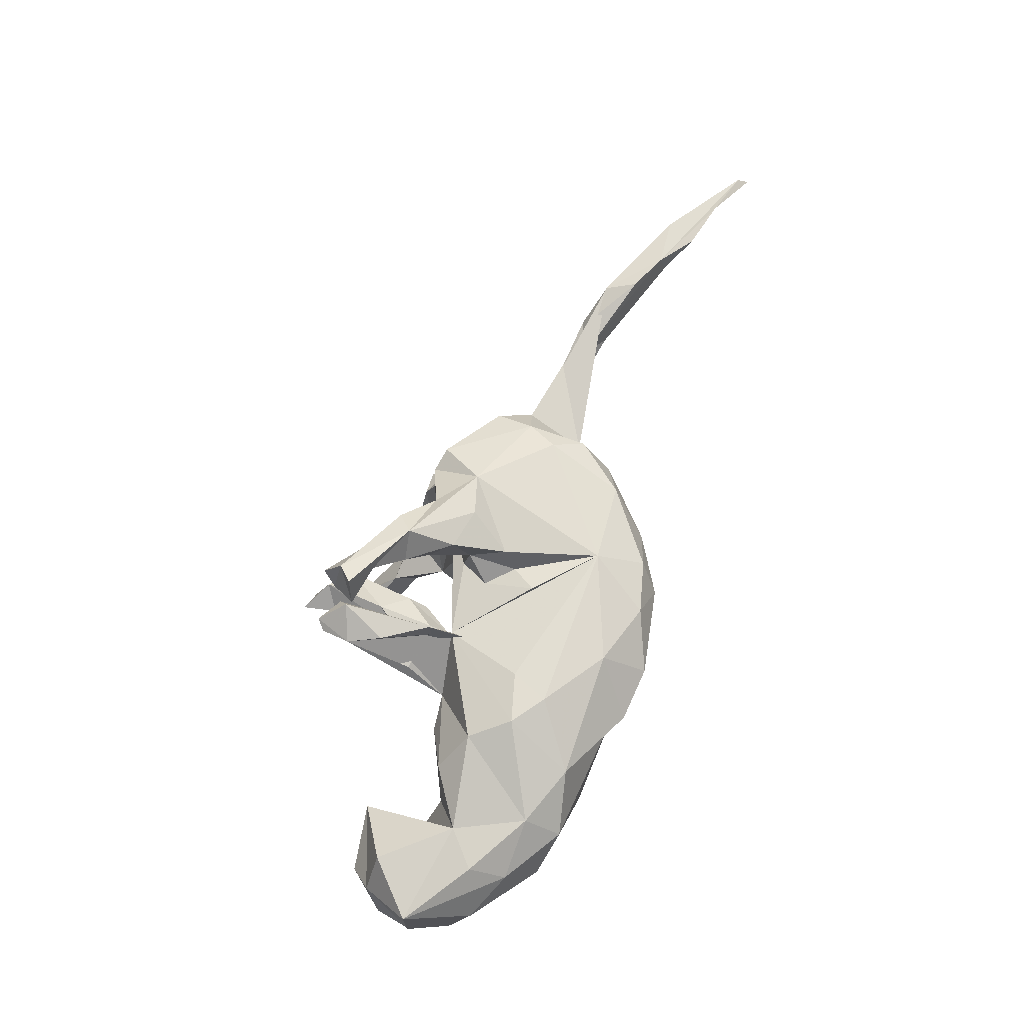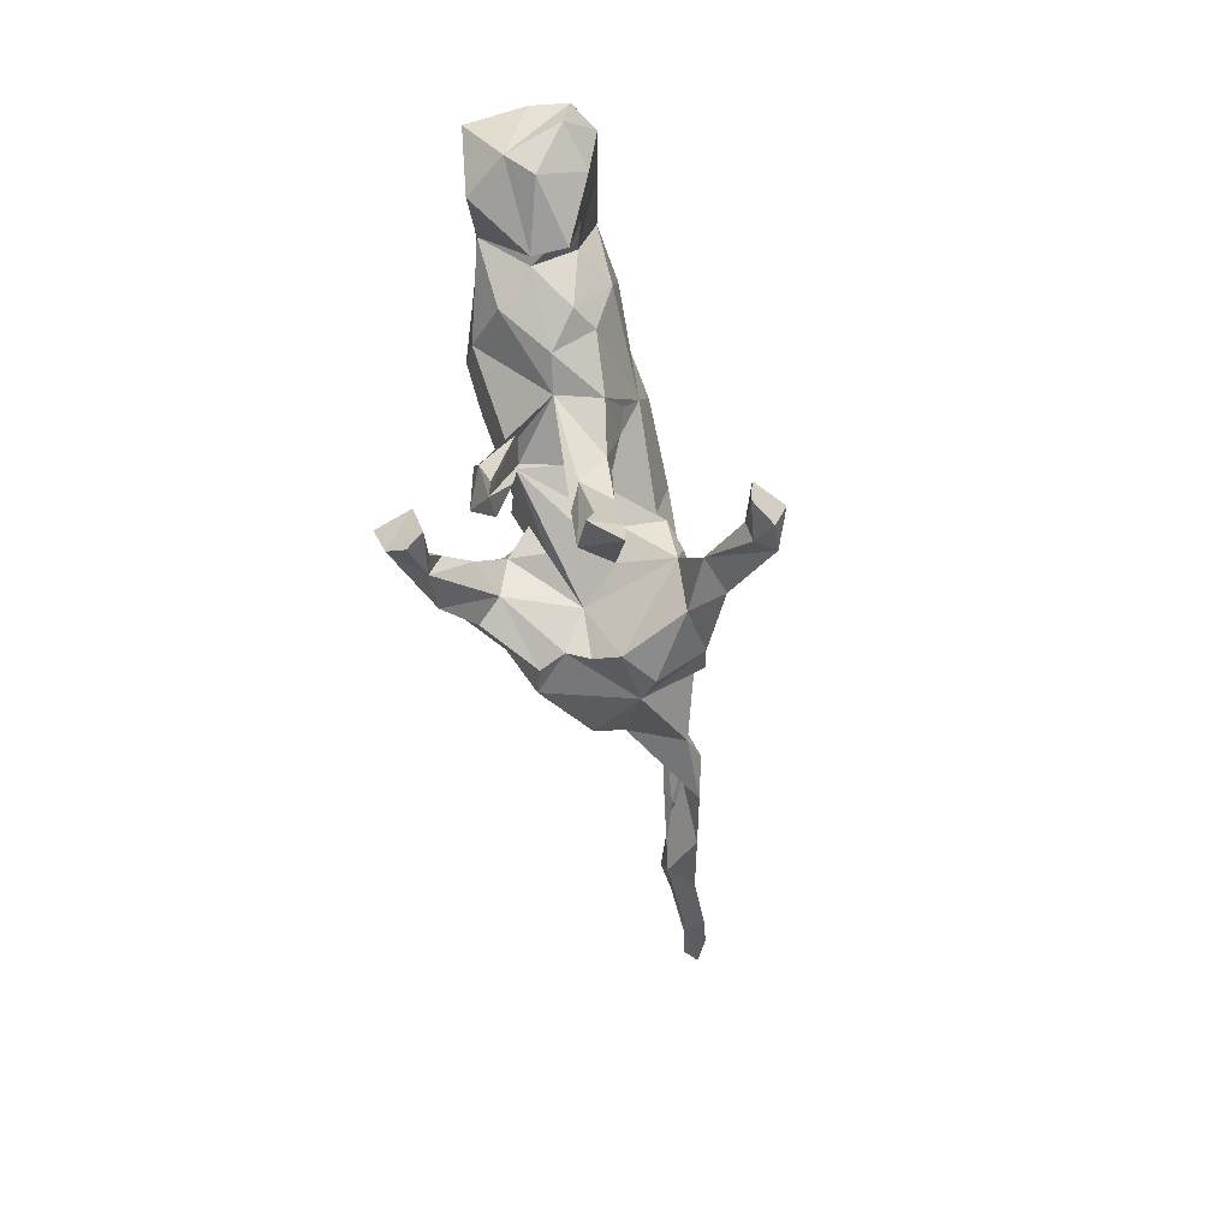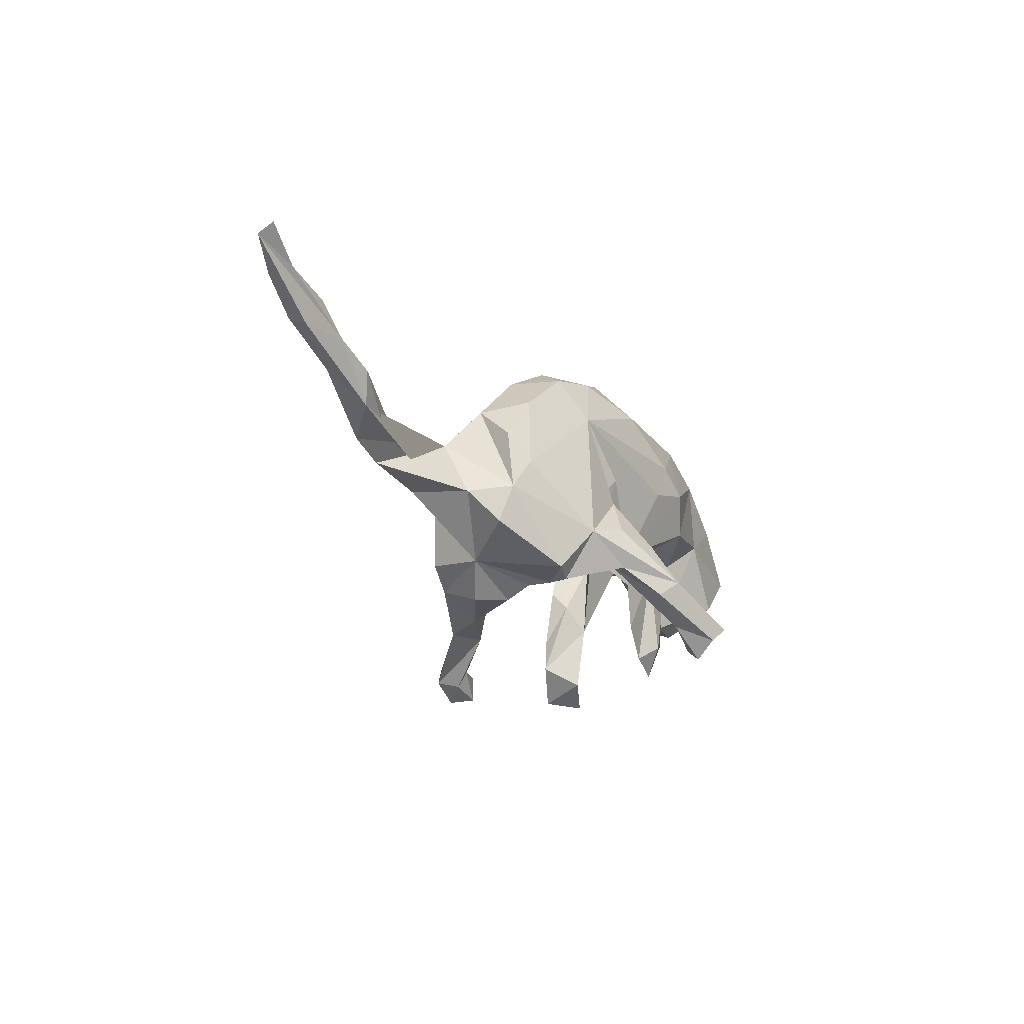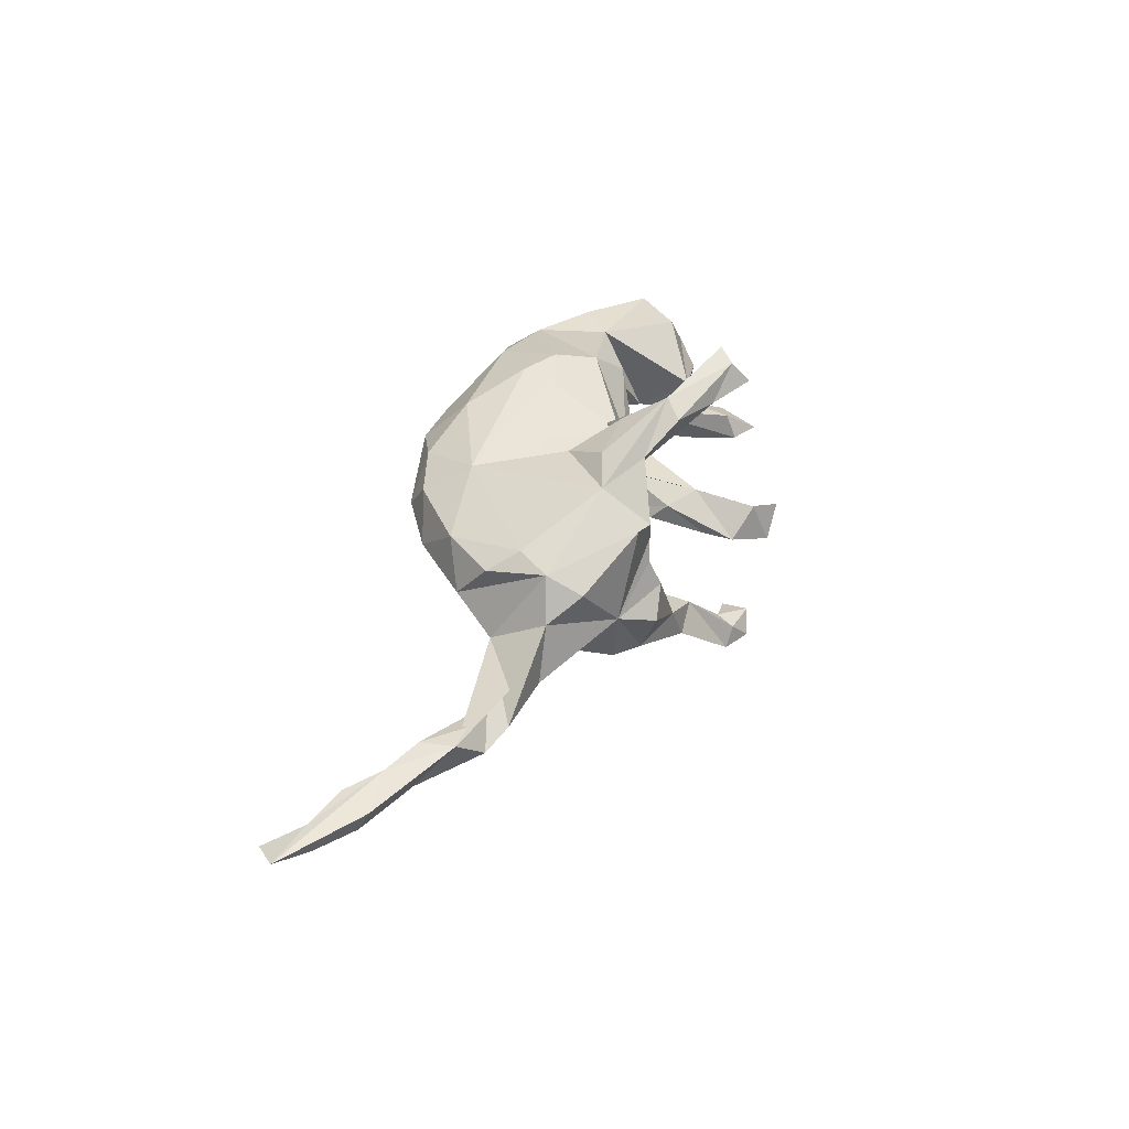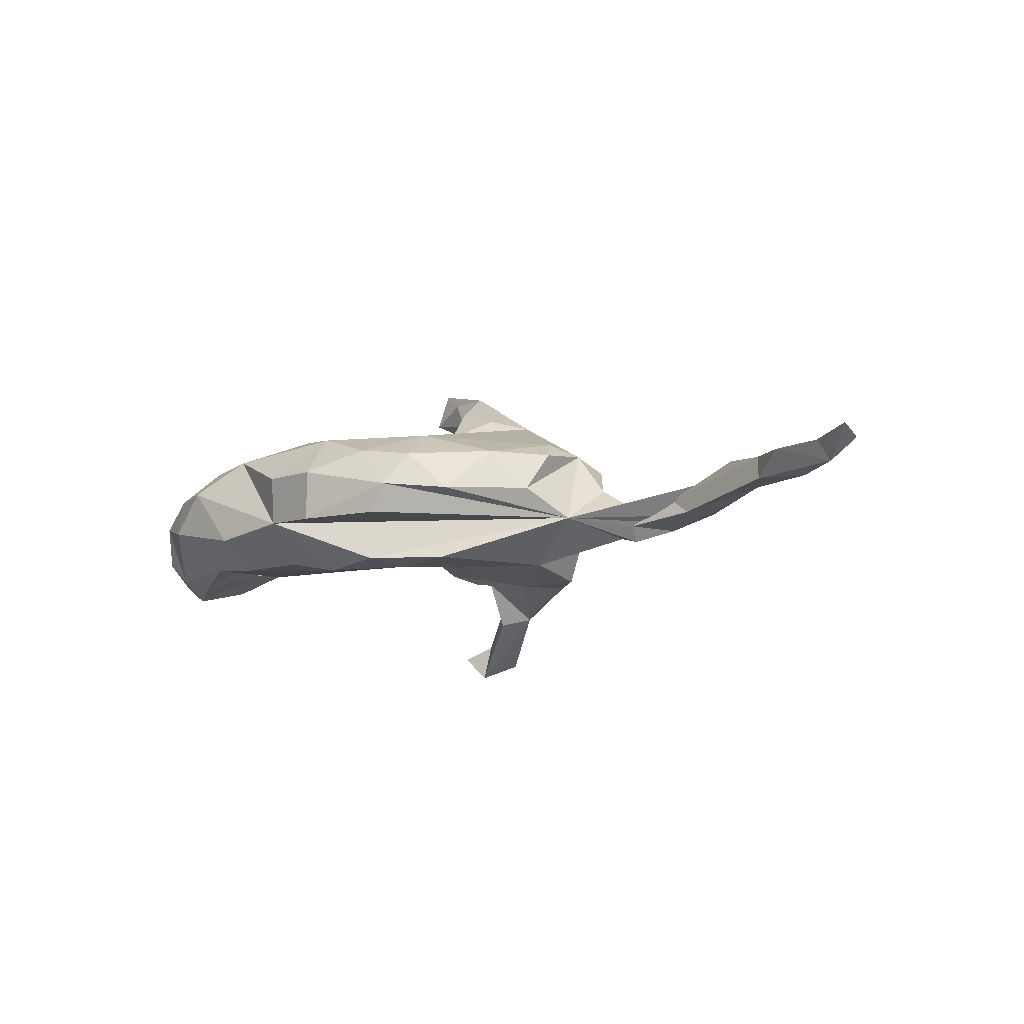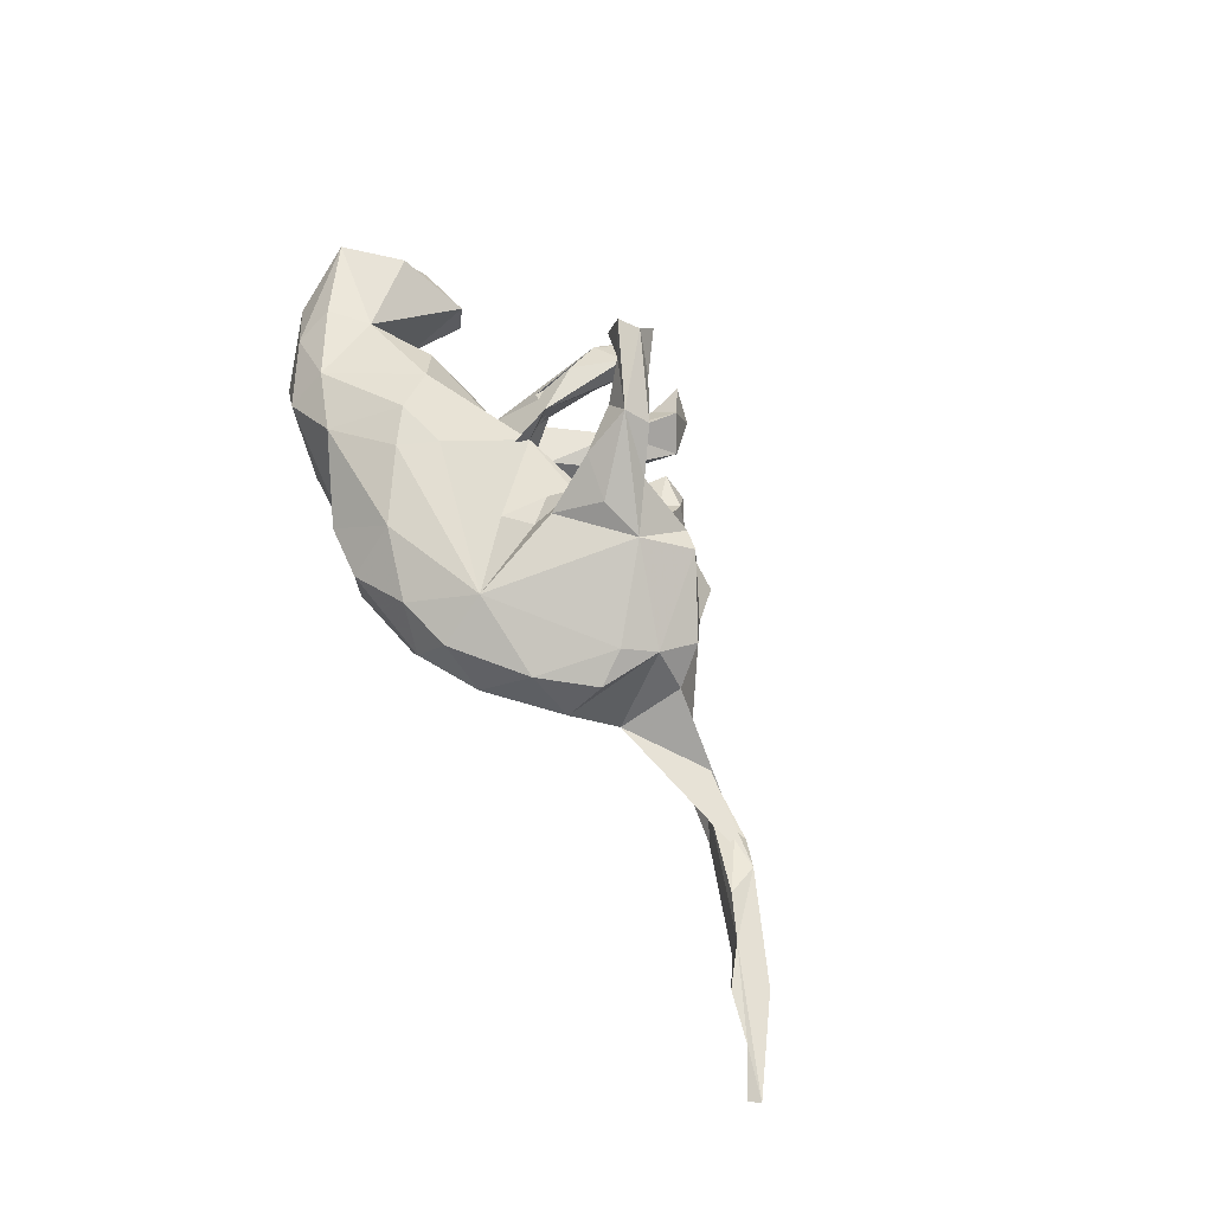
<metadata>
{"format":"obj","ext":"obj","renderer":"f3d","projection":"perspective","resolution":1024,"background":"white","views":[{"elev":72.1,"azim":106.5,"up":"+Z"},{"elev":-66.6,"azim":102.1,"up":"+Y"},{"elev":-18.0,"azim":-58.4,"up":"+Y"},{"elev":39.1,"azim":-75.8,"up":"+Z"},{"elev":-9.0,"azim":-147.3,"up":"+Z"},{"elev":65.5,"azim":-122.4,"up":"+Z"}]}
</metadata>
<code>
v 0.116 0.2481 0.03613
v 0.129 0.2266 -0.03432
v 0.03294 0.2599 0.03787
v 0.3236 0.2004 0.035
v 0.2463 0.2138 -0.05264
v 0.03588 0.2559 -0.03775
v 0.2347 0.184 0.08415
v -0.08515 0.2379 -0.03405
v 0.3246 0.145 0.07744
v 0.4123 0.1379 0.03718
v 0.3824 0.1816 -0.02718
v -0.053 0.2272 0.06996
v 0.04668 0.1919 0.1028
v 0.4587 0.07705 -0.09415
v -0.1067 0.2415 0.009489
v 0.3272 0.1334 -0.08995
v -0.1346 0.2105 0.05961
v 0.4799 0.1012 -0.003303
v 0.2337 0.1671 -0.09991
v -0.3334 0.04905 -0.04063
v -0.1125 0.1374 0.103
v 0.06618 0.1457 -0.1082
v 0.3658 0.03957 0.06346
v 0.4997 0.06991 -0.06306
v 0.1366 0.1621 -0.09532
v -0.03761 0.1797 -0.09878
v 0.4193 0.08218 0.06524
v 0.1409 0.1214 0.1203
v 0.09166 0.06527 -0.09891
v 0.3205 0.0426 -0.06371
v -0.1955 0.1951 0.001587
v 0.2274 0.02282 0.1023
v 0.4102 0.0695 -0.1091
v -0.2418 0.1343 0.06463
v 0.1892 0.08218 0.1234
v 0.2603 0.05401 -0.09759
v -0.06432 0.1261 -0.1091
v 0.5185 0.000814 -0.09837
v 0.525 0.008826 -0.0436
v -0.02871 0.05214 0.1094
v 0.5192 0.005165 0.04449
v 0.4751 0.0127 -0.1241
v 0.5113 -0.02775 0.0557
v 0.1148 0.06573 0.1175
v -0.154 0.1447 -0.1009
v 0.3212 0.003441 -0.000766
v 0.5073 -0.04833 -0.08683
v 0.06962 -0.05303 0.07596
v -0.2795 0.01513 0.08959
v 0.4856 -0.06903 -0.005596
v 0.2617 -0.02167 -0.0458
v 0.06898 -0.001275 -0.06694
v 0.2779 -0.01203 0.05279
v 0.3746 -0.02308 -0.08071
v 0.2239 -0.01083 -0.06795
v 0.4402 -0.05771 -0.106
v -0.1346 0.06491 -0.1085
v -0.2584 0.01599 -0.108
v 0.07342 -0.03204 0.08608
v 0.2132 -0.04161 -0.005125
v 0.4411 -0.061 0.0538
v -0.02342 -0.02505 0.08015
v -0.8724 0.2022 0.0287
v -0.2945 0.1107 0.003487
v -0.8821 0.1849 0.009405
v 0.361 -0.108 -0.01345
v 0.4592 -0.1006 -0.04236
v -0.05661 0.01531 0.09102
v -0.06994 -0.004777 0.1264
v -0.3049 0.06157 0.06267
v 0.1028 0.01315 -0.07826
v 0.1575 -0.04462 0.004523
v -0.8117 0.1602 0.01759
v -0.8279 0.1499 -0.0129
v -0.7389 0.137 0.01569
v 0.1398 -0.04729 -0.06177
v -0.1732 -0.08228 0.1447
v 0.05815 -0.0436 0.01071
v -0.06456 0.03459 -0.09015
v -0.6942 0.1036 -0.01872
v -0.6888 0.09398 0.01577
v 0.07908 -0.06098 -0.009162
v 0.04473 -0.06797 -0.05074
v -0.1842 -0.05293 -0.1309
v 0.3602 -0.1013 -0.06316
v 0.09087 -0.0985 0.06473
v -0.109 -0.06655 0.1622
v -0.04196 -0.08129 0.1814
v -0.6724 0.06111 -0.02402
v -0.03673 -0.06366 -0.04608
v -0.7688 0.1065 -0.02147
v -0.04784 -0.04579 -0.1066
v -0.05088 -0.06967 0.06011
v 0.1364 -0.2047 0.102
v -0.05206 -0.05871 0.1149
v -0.5029 0.01438 -0.0224
v -0.7645 0.09214 0.007723
v 0.01258 -0.1465 -0.01422
v -0.3064 -0.03041 0.07353
v -0.4294 0.01027 -0.0569
v 0.1189 -0.1537 0.1156
v -0.541 0.03701 -0.04675
v -0.08646 -0.06567 -0.1219
v 0.07406 -0.09271 -0.05019
v -0.4273 -0.006563 -0.07988
v -0.3474 -0.04084 0.01392
v -0.6305 0.06413 0.01951
v -0.6144 0.01715 0.006701
v -0.5539 0.006006 -0.005185
v -0.1231 -0.1109 0.02464
v 0.04319 -0.1854 0.003158
v 0.0699 -0.1556 -0.01239
v -0.6502 0.02505 -0.003909
v -0.3831 -0.03913 -0.06803
v -0.0733 -0.09768 -0.03203
v 0.08028 -0.08635 0.1154
v -0.02467 -0.1148 0.1521
v 0.006011 -0.2114 0.1992
v -0.03248 -0.1481 0.2244
v -0.4613 -0.01687 -0.01816
v -0.1094 -0.1316 0.1646
v -0.07916 -0.1195 0.1295
v -0.07436 -0.1197 -0.1145
v 0.0113 -0.1191 -0.04103
v -0.4871 -0.02121 -0.06519
v 0.00377 -0.1455 0.187
v -0.5637 -0.008962 -0.04695
v 0.04121 -0.1829 0.2277
v 0.1386 -0.1052 0.05461
v -0.0588 -0.1715 0.2044
v -0.1637 -0.1543 0.05781
v 0.09582 -0.2022 0.1987
v 0.1117 -0.2624 0.09154
v -0.1805 -0.1577 0.09635
v 0.07893 -0.2075 0.2541
v 0.05568 -0.229 0.2423
v -0.3164 -0.08852 0.05363
v -0.263 -0.1296 -0.02491
v 0.03017 -0.2056 0.1929
v 0.07524 -0.2381 0.1866
v -0.2158 -0.1477 0.1081
v -0.06747 -0.169 -0.1821
v -0.1781 -0.1576 0.02484
v 0.09219 -0.1745 0.06876
v 0.07464 -0.2373 0.09228
v -0.2394 -0.1183 -0.1201
v 0.1269 -0.2498 0.0861
v 0.005328 -0.2073 -0.05128
v 0.06256 -0.2566 0.2107
v 0.04186 -0.1688 -0.05348
v -0.1752 -0.1759 -0.01721
v -0.2189 -0.1798 -0.05443
v -0.1046 -0.1994 -0.1717
v 0.08409 -0.2221 0.125
v -0.1244 -0.1874 -0.1153
v -0.2 -0.1531 -0.1268
v -0.04902 -0.1995 -0.1517
v 0.007425 -0.2238 -0.2691
v 0.06393 -0.2613 -0.03229
v 0.03016 -0.2812 -0.003374
v 0.04147 -0.2647 -0.06542
v 0.003047 -0.2387 -0.2136
v -0.03485 -0.2615 -0.2478
v -0.01034 -0.2566 -0.04369
v 0.03564 -0.3059 -0.0662
v 0.04625 -0.2799 -0.2274
v 0.05485 -0.2382 -0.2328
v 0.07408 -0.3115 -0.02476
v -0.0136 -0.2673 -0.2197
v 0.00969 -0.2881 -0.2504
f 66 23 54
f 46 54 23
f 85 66 54
f 61 23 66
f 47 50 67
f 66 67 50
f 131 141 138
f 137 138 141
f 143 131 138
f 134 141 131
f 35 9 7
f 4 7 9
f 28 35 7
f 32 9 35
f 23 41 27
f 10 27 41
f 9 23 27
f 61 41 23
f 66 50 61
f 41 61 50
f 78 59 48
f 116 48 59
f 90 78 48
f 86 59 78
f 72 86 78
f 116 59 86
f 86 72 129
f 94 129 72
f 60 53 72
f 32 72 53
f 46 53 60
f 85 67 66
f 99 77 49
f 21 49 77
f 70 99 49
f 141 77 99
f 93 62 95
f 68 95 62
f 110 93 95
f 48 62 93
f 111 72 78
f 133 86 129
f 48 94 72
f 147 129 94
f 122 110 95
f 48 93 110
f 116 86 144
f 133 144 86
f 147 133 129
f 137 141 99
f 106 138 137
f 131 110 122
f 134 131 122
f 143 110 131
f 77 141 134
f 164 160 111
f 112 111 160
f 159 160 168
f 165 168 160
f 13 28 7
f 44 35 28
f 28 13 21
f 12 21 13
f 44 28 21
f 48 35 44
f 32 23 9
f 53 23 32
f 48 32 35
f 2 19 25
f 29 25 19
f 22 2 25
f 5 19 2
f 26 2 22
f 29 22 25
f 3 2 6
f 8 6 2
f 15 6 8
f 20 8 2
f 15 8 20
f 26 20 2
f 170 166 169
f 162 169 166
f 163 170 169
f 158 166 170
f 157 169 162
f 167 162 166
f 158 162 167
f 158 167 166
f 169 157 163
f 153 163 157
f 157 162 158
f 142 157 158
f 155 153 157
f 158 163 153
f 153 142 158
f 123 157 142
f 153 123 142
f 57 84 58
f 146 58 84
f 158 170 163
f 40 62 48
f 40 68 62
f 69 95 68
f 88 95 69
f 21 69 68
f 21 68 40
f 77 69 21
f 39 41 50
f 48 72 32
f 21 40 48
f 34 49 21
f 151 110 143
f 53 46 23
f 84 103 123
f 92 123 103
f 153 84 123
f 156 146 84
f 138 58 146
f 138 114 58
f 20 58 114
f 106 114 138
f 106 125 114
f 105 114 125
f 89 125 127
f 20 127 125
f 90 123 92
f 84 92 103
f 116 145 154
f 133 154 145
f 133 147 94
f 154 133 94
f 117 88 126
f 119 126 88
f 118 117 126
f 95 88 117
f 130 121 122
f 134 122 121
f 118 130 122
f 119 121 130
f 117 118 122
f 139 118 126
f 94 101 154
f 116 154 101
f 119 88 87
f 69 87 88
f 77 119 87
f 128 126 119
f 135 128 119
f 139 126 128
f 77 121 119
f 136 119 130
f 132 139 128
f 140 118 139
f 136 130 118
f 135 132 128
f 140 139 132
f 136 140 132
f 149 118 140
f 135 136 132
f 149 140 136
f 136 118 149
f 135 119 136
f 105 20 114
f 100 105 125
f 102 100 125
f 20 105 100
f 96 100 102
f 89 102 125
f 80 102 89
f 108 89 127
f 78 92 79
f 84 79 92
f 29 78 79
f 90 92 78
f 57 79 84
f 45 58 20
f 81 102 80
f 91 80 89
f 97 91 89
f 74 80 91
f 74 91 97
f 108 97 89
f 81 80 75
f 74 75 80
f 65 74 97
f 37 79 57
f 45 57 58
f 38 39 50
f 24 41 39
f 41 24 18
f 14 18 24
f 10 41 18
f 11 10 18
f 34 21 17
f 12 17 21
f 31 34 17
f 15 17 12
f 3 15 12
f 31 17 15
f 4 10 11
f 9 10 4
f 5 4 11
f 4 2 7
f 1 7 2
f 5 2 4
f 13 7 1
f 3 13 1
f 2 3 1
f 12 13 3
f 168 165 161
f 164 161 165
f 159 168 161
f 148 161 164
f 160 164 165
f 150 161 148
f 98 148 164
f 161 150 159
f 112 159 150
f 124 148 98
f 111 98 164
f 124 150 148
f 155 123 151
f 110 151 123
f 152 155 151
f 157 123 155
f 115 110 123
f 152 151 138
f 143 138 151
f 156 152 138
f 150 104 112
f 72 112 104
f 83 104 150
f 83 150 124
f 48 110 115
f 99 106 137
f 38 24 39
f 14 11 18
f 156 155 152
f 73 75 74
f 63 74 65
f 73 63 65
f 73 74 63
f 106 20 125
f 108 127 20
f 156 138 146
f 153 155 156
f 64 34 31
f 20 64 31
f 70 34 64
f 115 123 90
f 48 115 90
f 120 108 20
f 108 120 109
f 96 109 120
f 107 108 109
f 6 15 3
f 14 5 11
f 38 14 24
f 47 38 50
f 29 79 37
f 22 29 37
f 45 37 57
f 26 37 45
f 26 22 37
f 26 45 20
f 15 20 31
f 36 19 16
f 5 16 19
f 30 36 16
f 29 19 36
f 55 29 36
f 76 52 71
f 29 71 52
f 29 52 78
f 82 78 52
f 81 75 73
f 65 81 73
f 97 81 65
f 42 38 47
f 56 42 47
f 14 38 42
f 67 56 47
f 54 42 56
f 33 42 54
f 14 42 33
f 51 36 30
f 55 36 51
f 76 29 55
f 76 71 29
f 99 64 20
f 16 14 33
f 30 33 54
f 46 30 54
f 16 33 30
f 112 72 111
f 98 111 82
f 78 82 111
f 83 98 82
f 20 106 99
f 48 44 21
f 56 67 85
f 87 69 77
f 101 48 116
f 94 48 101
f 64 99 70
f 34 70 49
f 46 60 51
f 55 51 60
f 76 60 72
f 51 30 46
f 83 124 98
f 95 117 122
f 134 121 77
f 145 144 133
f 116 144 145
f 52 104 83
f 76 72 104
f 52 76 104
f 52 83 82
f 60 76 55
f 85 54 56
f 108 81 97
f 96 81 107
f 108 107 81
f 96 102 81
f 96 107 109
f 20 100 96
f 120 20 96
f 5 14 16
f 84 153 156
f 9 27 10
f 160 159 112

</code>
